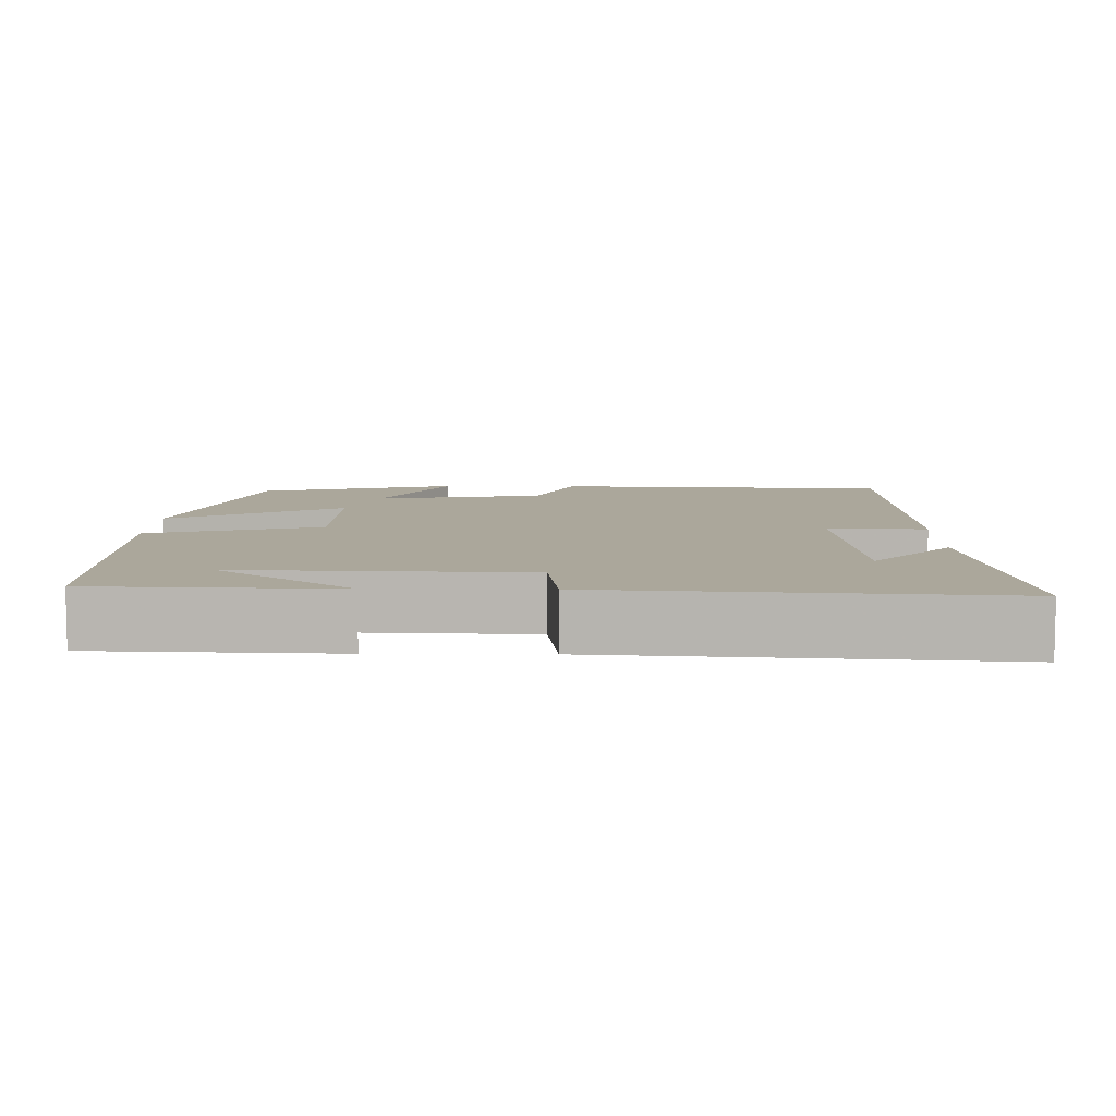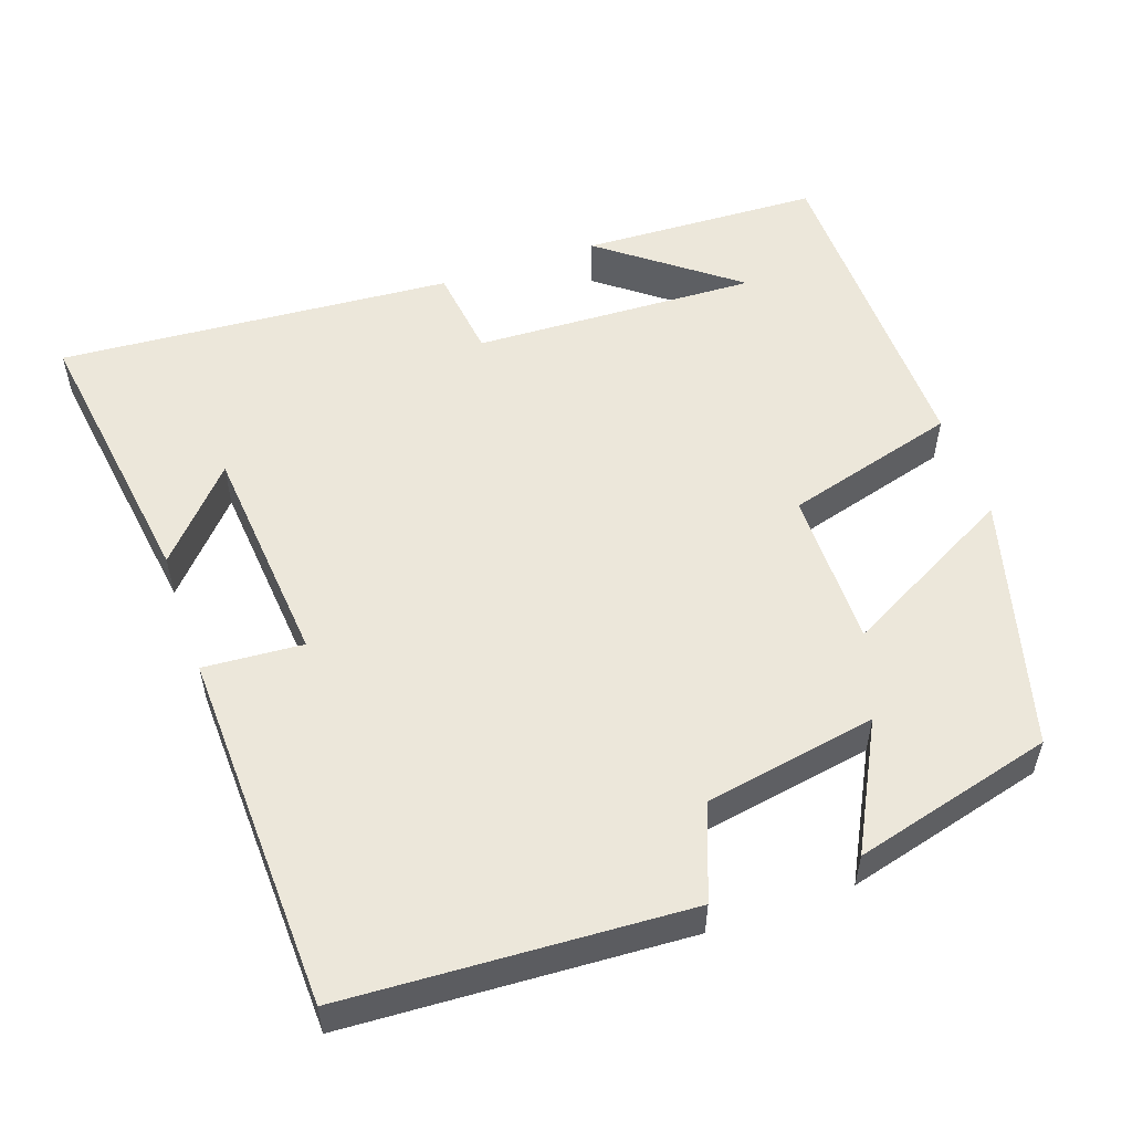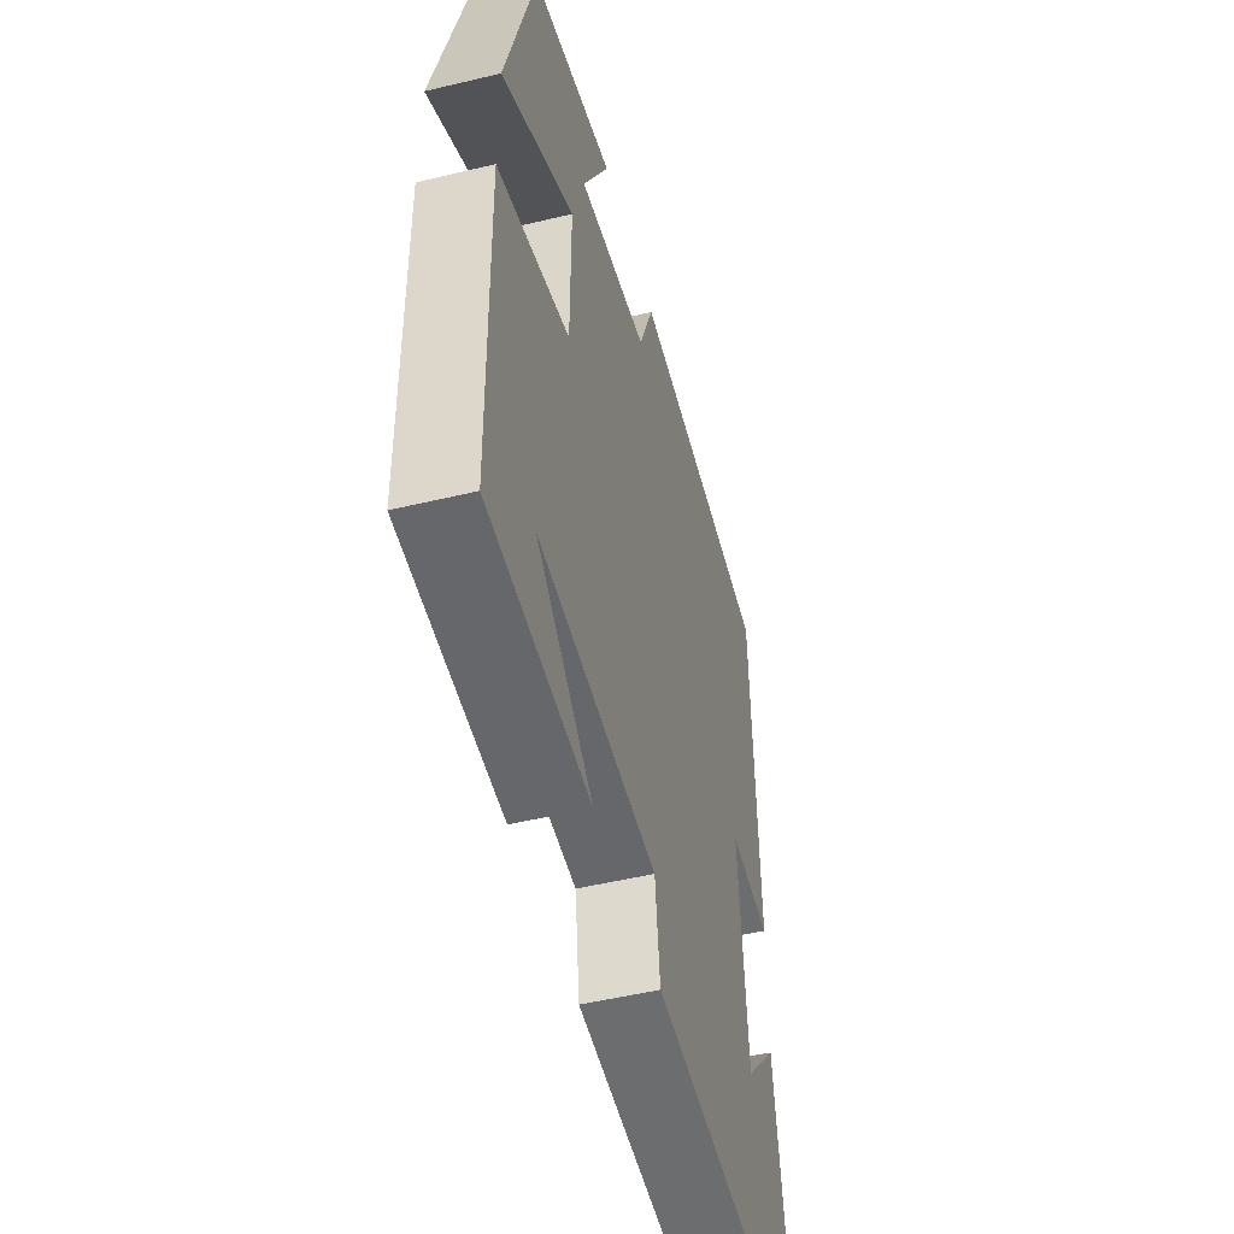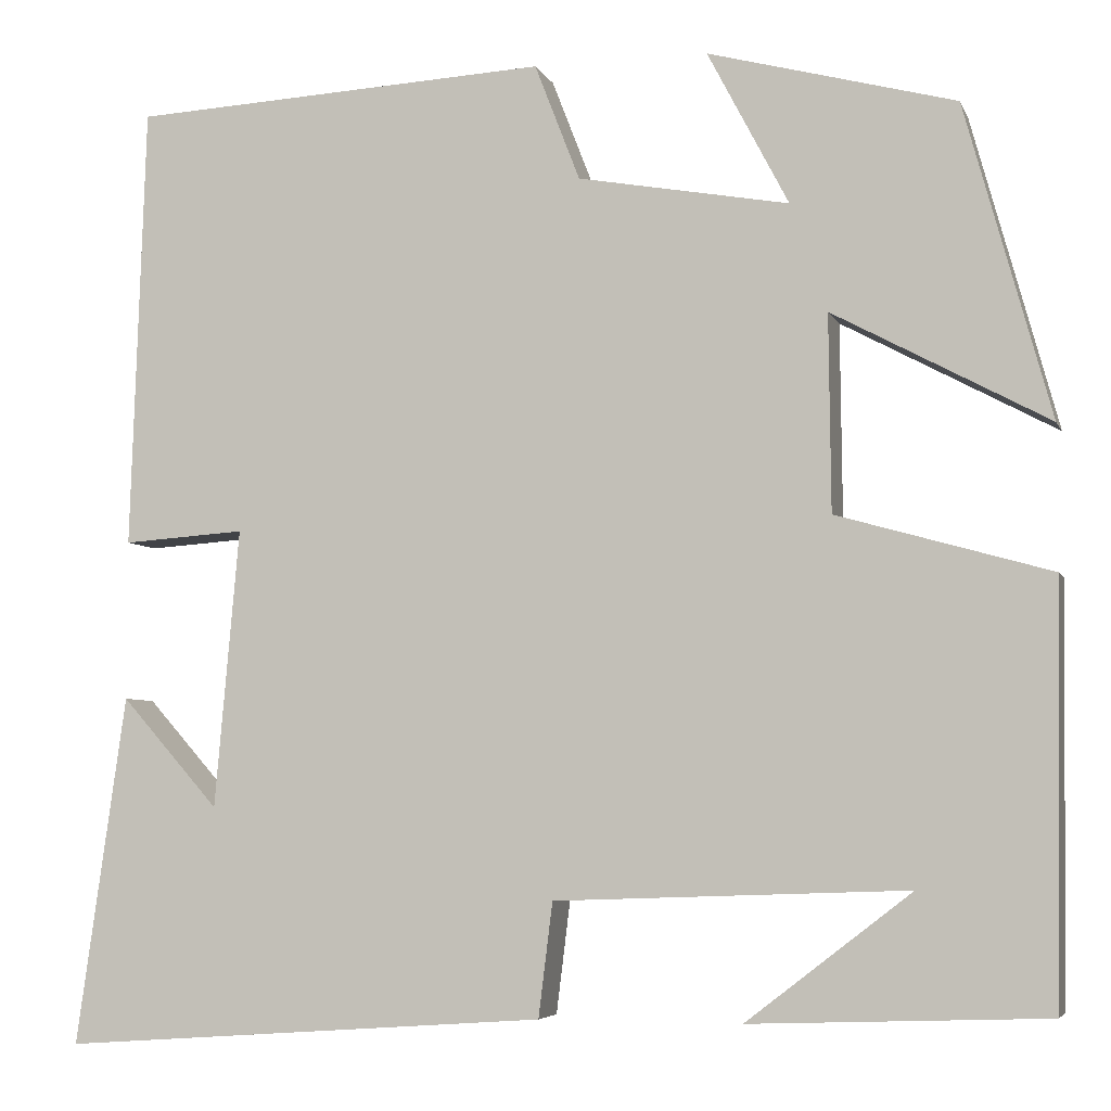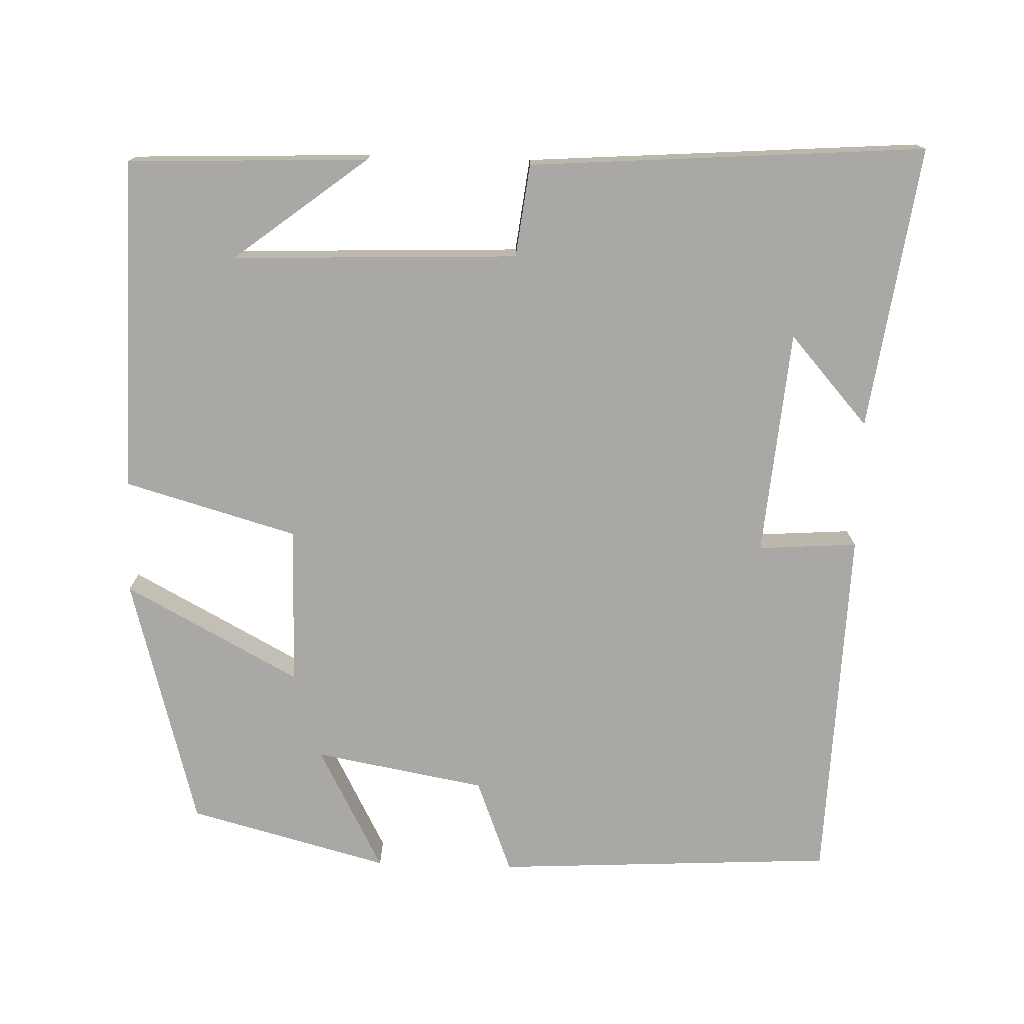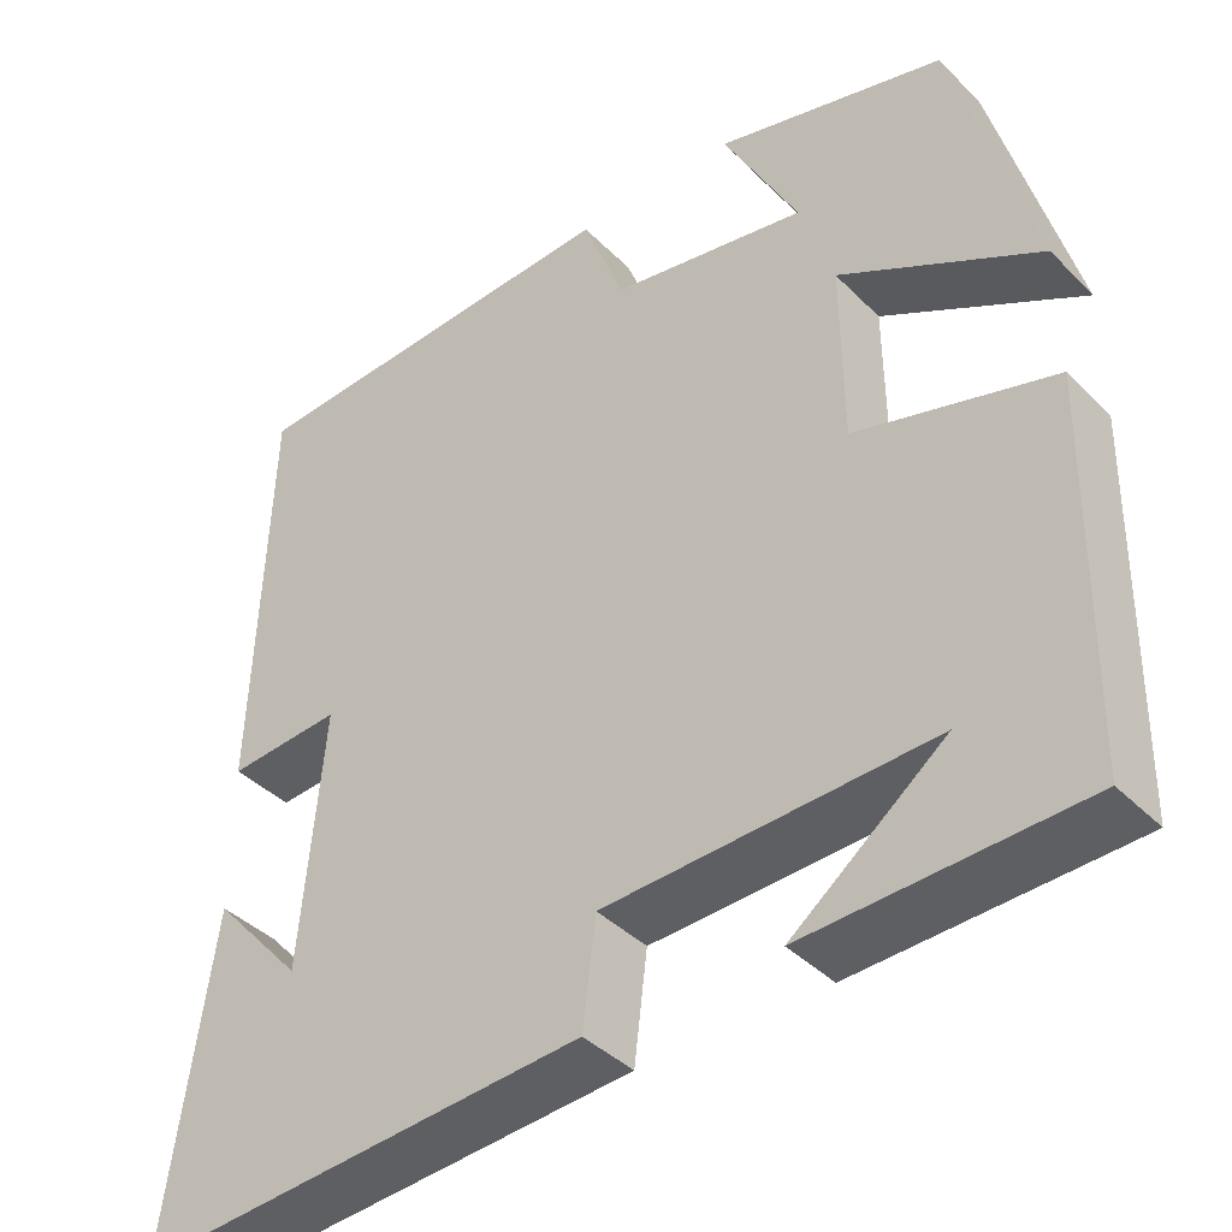
<metadata>
{"format":"obj","ext":"obj","renderer":"f3d","projection":"perspective","resolution":1024,"background":"white","views":[{"elev":8.1,"azim":-179.1,"up":"+Y"},{"elev":53.8,"azim":-19.2,"up":"+Y"},{"elev":-50.1,"azim":104.8,"up":"+Z"},{"elev":-5.2,"azim":15.5,"up":"+Z"},{"elev":-75.2,"azim":178.2,"up":"+Y"},{"elev":-40.1,"azim":39.5,"up":"+Z"}]}
</metadata>
<code>
v 0.409 0.07 0.431
v 0.5 0.07 0.099
v 0.272 0.07 0.221
v 0.274 0.07 0.013
v 0.5 0.07 -0.051
v 0.493 0.07 -0.488
v 0.179 0.07 -0.5
v 0.354 0.07 -0.365
v -0.02 0.07 -0.379
v -0.035 0.07 -0.5
v -0.553 0.07 -0.537
v -0.5 0.07 -0.166
v -0.396 0.07 -0.283
v -0.37 0.07 0.013
v -0.5 0.07 0.004
v -0.484 0.07 0.476
v -0.039 0.07 0.5
v 0.009 0.07 0.376
v 0.233 0.07 0.336
v 0.147 0.07 0.5
v 0.409 0 0.431
v 0.5 0 0.099
v 0.272 0 0.221
v 0.274 0 0.013
v 0.5 0 -0.051
v 0.493 0 -0.488
v 0.179 0 -0.5
v 0.354 0 -0.365
v -0.02 0 -0.379
v -0.035 0 -0.5
v -0.553 0 -0.537
v -0.5 0 -0.166
v -0.396 0 -0.283
v -0.37 0 0.013
v -0.5 0 0.004
v -0.484 0 0.476
v -0.039 0 0.5
v 0.009 0 0.376
v 0.233 0 0.336
v 0.147 0 0.5
f 19 20 1 2
f 18 19 2 3
f 16 17 18
f 15 16 18
f 14 15 18
f 18 3 4
f 14 18 4
f 13 14 4
f 11 12 13
f 9 10 11 13
f 13 4 5
f 9 13 5
f 8 9 5
f 6 7 8
f 5 6 8
f 22 21 40 39
f 23 22 39 38
f 38 37 36
f 38 36 35
f 38 35 34
f 24 23 38
f 24 38 34
f 24 34 33
f 33 32 31
f 33 31 30 29
f 25 24 33
f 25 33 29
f 25 29 28
f 28 27 26
f 28 26 25
f 1 21 22 2
f 2 22 23 3
f 3 23 24 4
f 4 24 25 5
f 5 25 26 6
f 6 26 27 7
f 7 27 28 8
f 8 28 29 9
f 9 29 30 10
f 10 30 31 11
f 11 31 32 12
f 12 32 33 13
f 13 33 34 14
f 14 34 35 15
f 15 35 36 16
f 16 36 37 17
f 17 37 38 18
f 18 38 39 19
f 19 39 40 20
f 20 40 21 1

</code>
